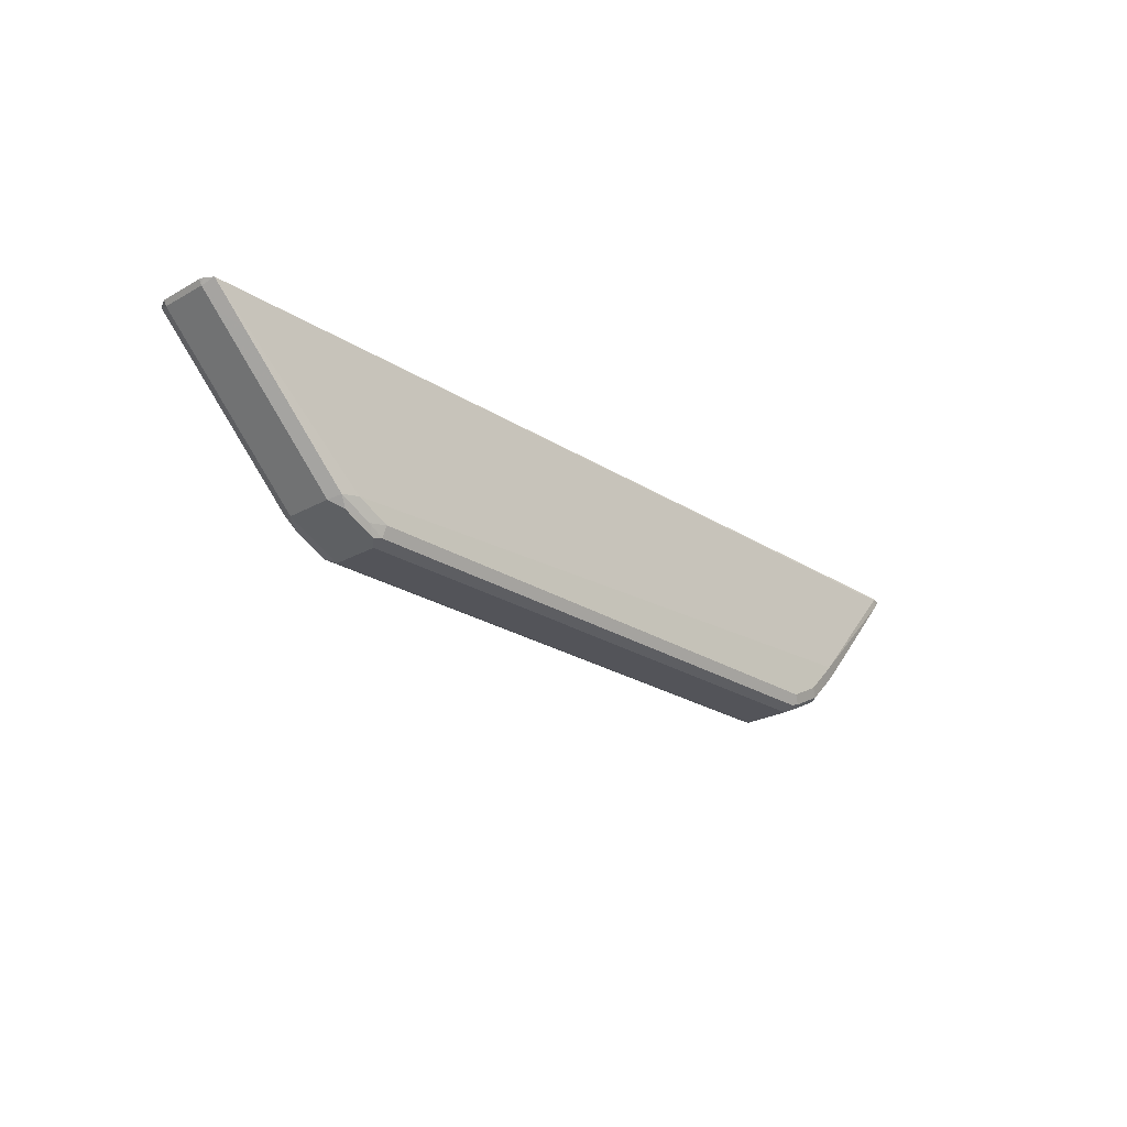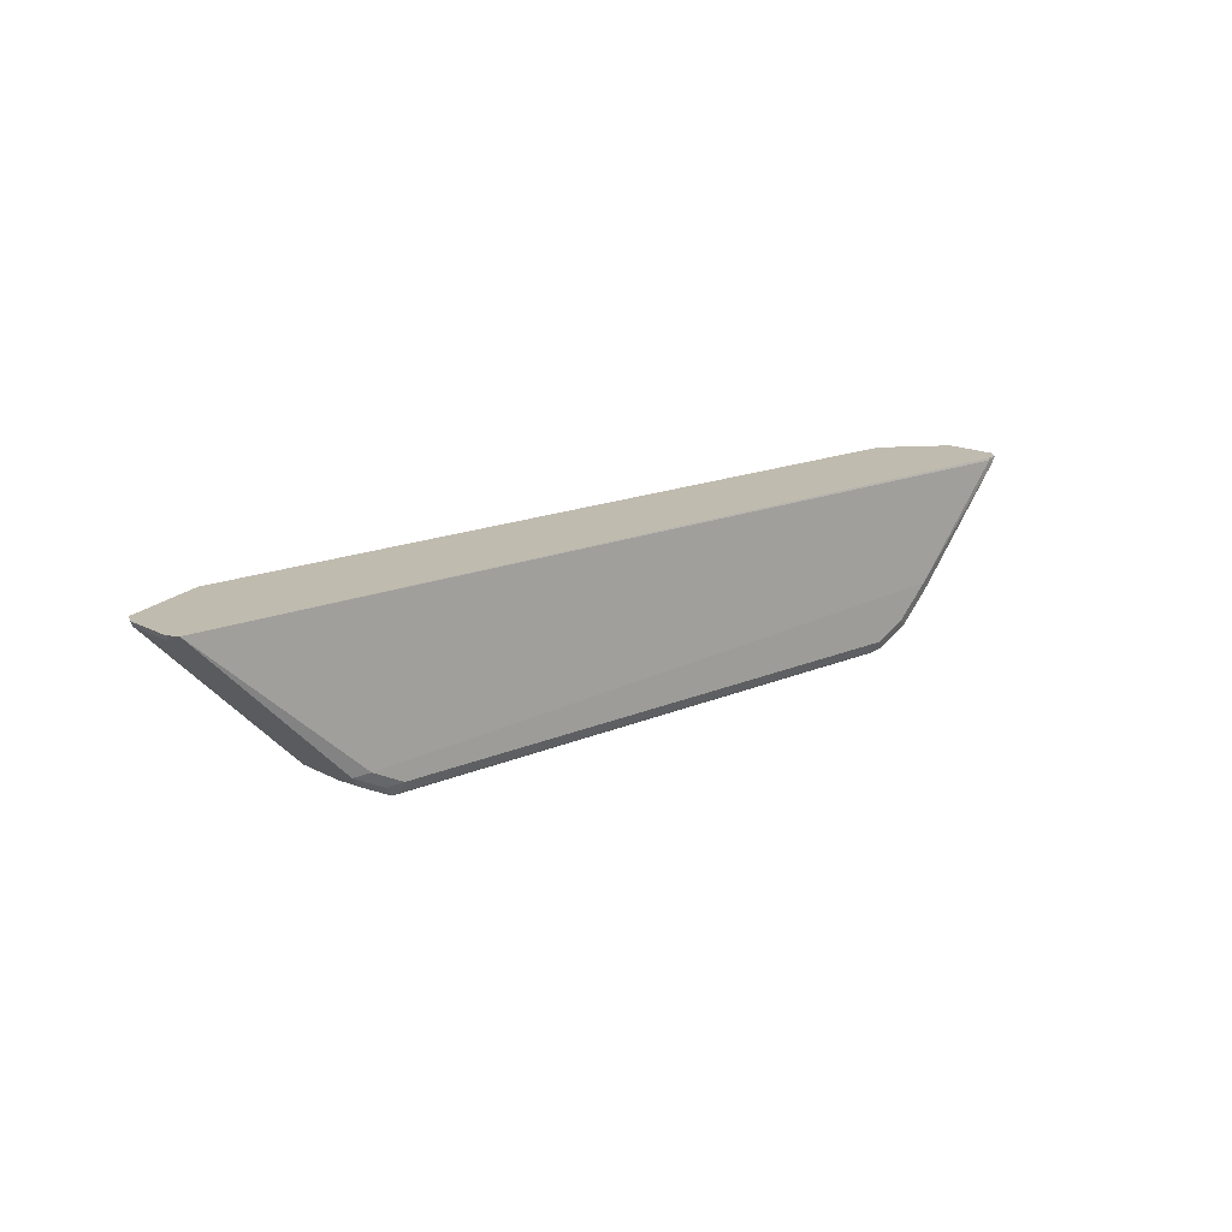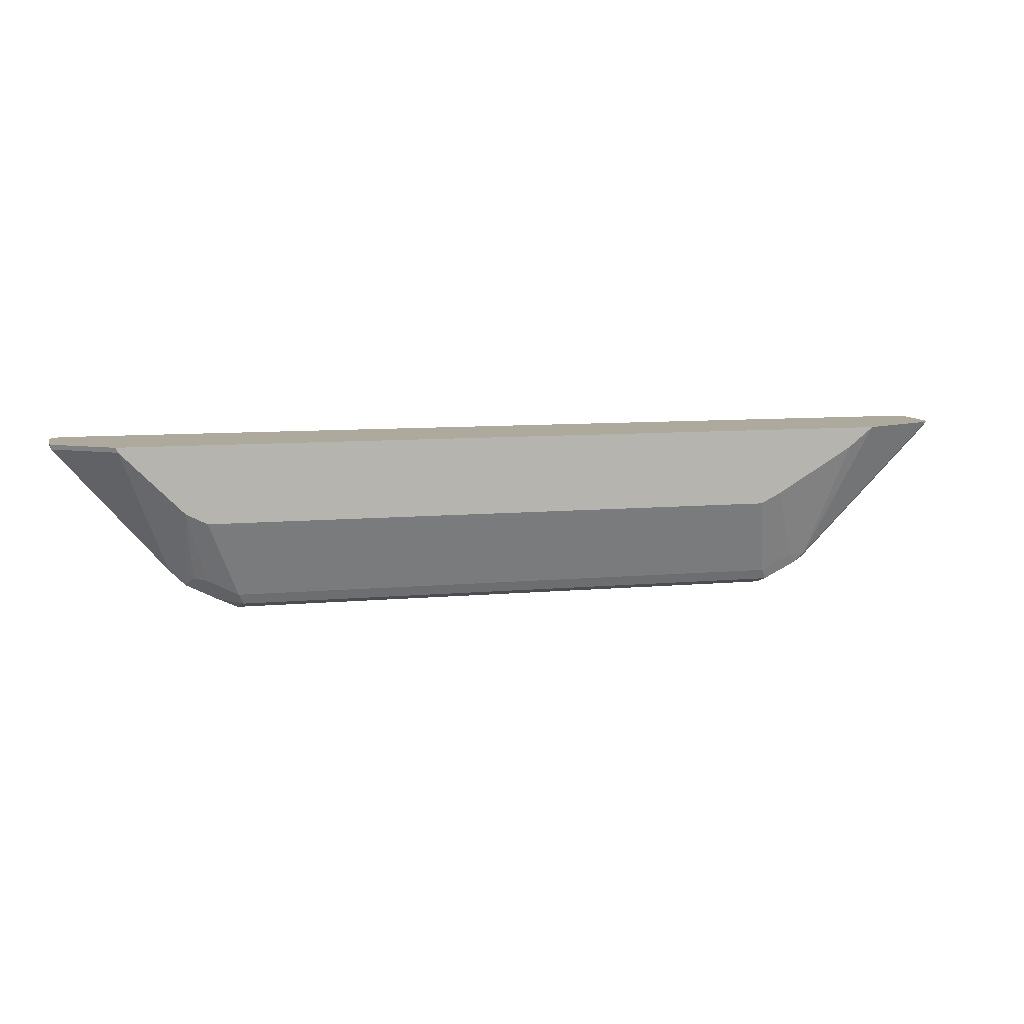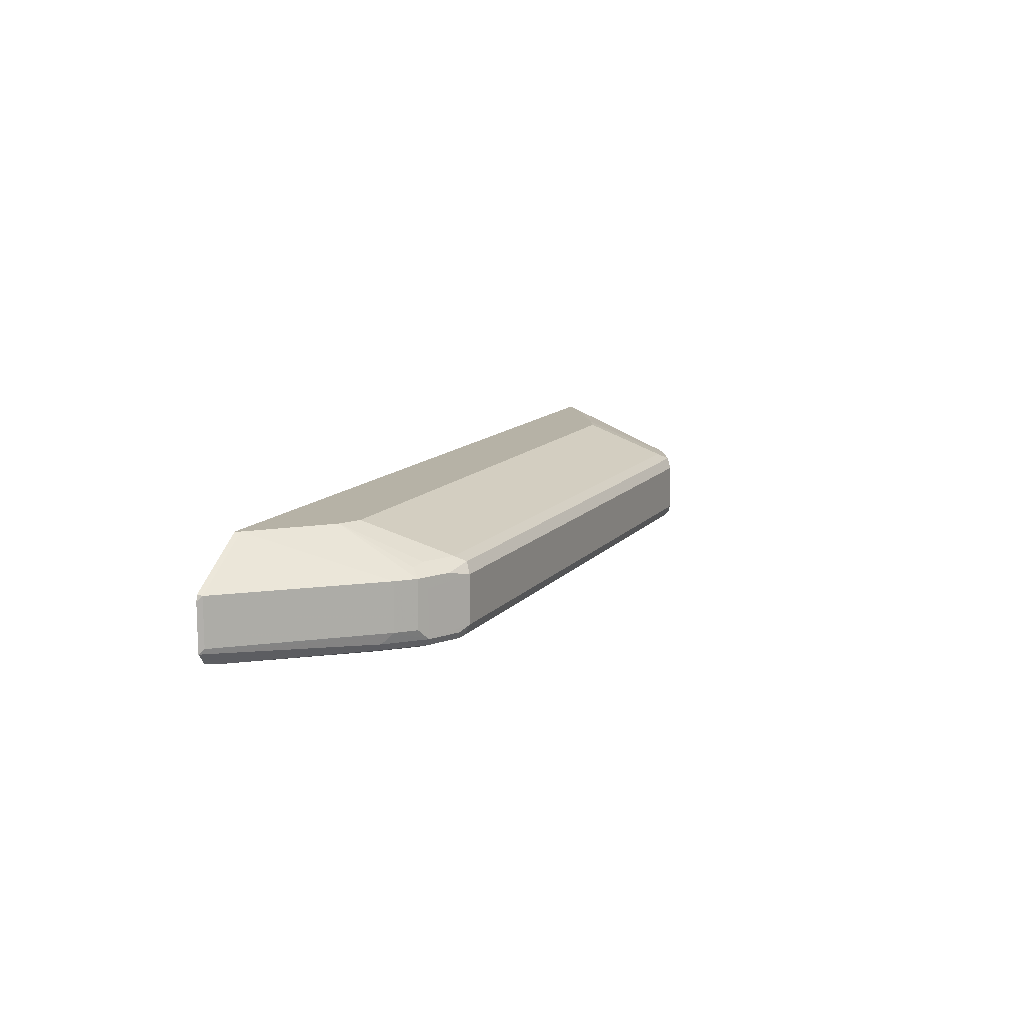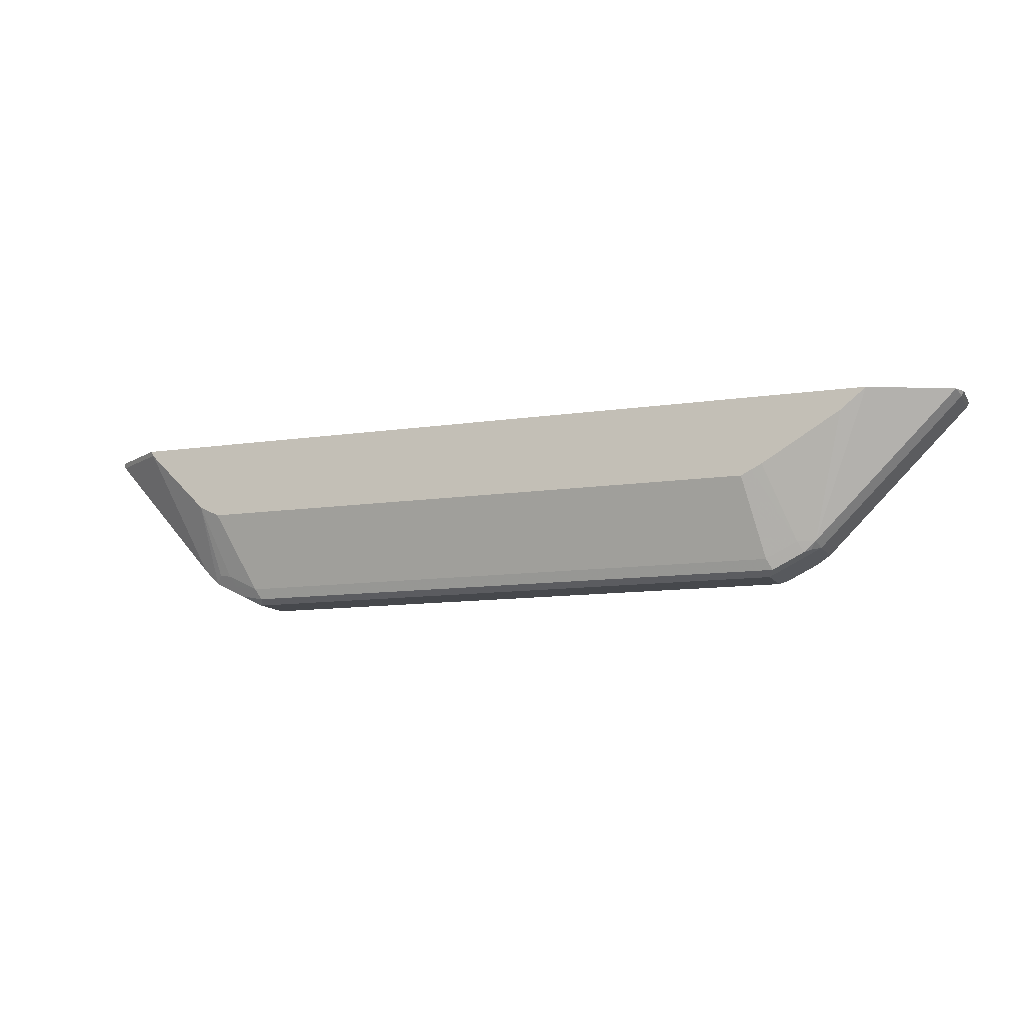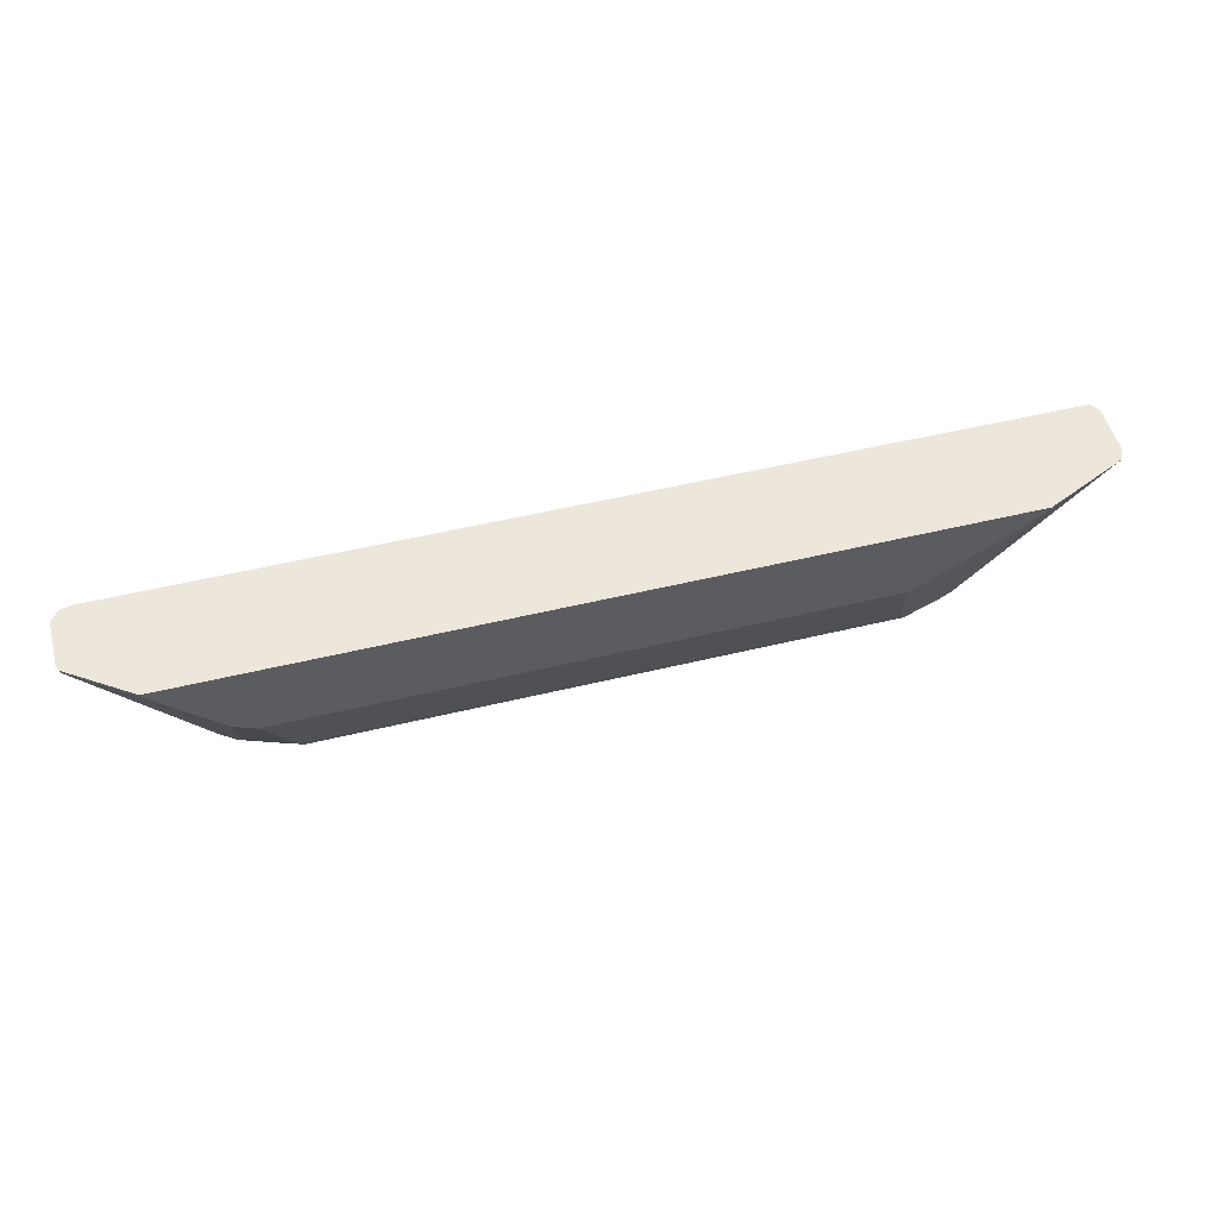
<metadata>
{"format":"obj","ext":"obj","renderer":"f3d","projection":"perspective","resolution":1024,"background":"white","views":[{"elev":-23.8,"azim":133.1,"up":"+Y"},{"elev":16.1,"azim":137.7,"up":"+Y"},{"elev":8.8,"azim":-13.9,"up":"+Y"},{"elev":12.2,"azim":-66.2,"up":"+Z"},{"elev":-11.4,"azim":20.1,"up":"+Y"},{"elev":51.4,"azim":-14.8,"up":"+Y"}]}
</metadata>
<code>
v -0.1015 -0.3249 -0.2031
v -0.09472 -0.3181 -0.1895
v -0.1286 -0.3113 -0.1963
v -0.1556 -0.2978 -0.2098
v -0.1015 -0.3249 -0.264
v 0.6294 -0.3249 -0.2031
v -0.1015 -0.3046 -0.1828
v 0.6362 -0.3181 -0.1895
v -0.1354 -0.2978 -0.1895
v -0.1691 -0.291 -0.1963
v -0.1556 -0.2978 -0.2707
v -0.115 -0.3181 -0.2707
v -0.1116 -0.3147 -0.2792
v -0.1015 -0.3181 -0.2775
v 0.6395 -0.3198 -0.2741
v 0.6294 -0.3249 -0.264
v 0.6836 -0.2978 -0.2031
v 0.6768 -0.2978 -0.1895
v -0.142 -0.2031 -0.1405
v -0.1437 -0.2022 -0.1405
v -0.1556 -0.1963 -0.1405
v -0.142 -0.2843 -0.1828
v 0.6294 -0.3046 -0.1828
v -0.159 -0.2809 -0.1861
v -0.1691 -0.291 -0.2572
v -0.1691 -0.1895 -0.1405
v -0.1895 -0.2707 -0.1963
v -0.1726 -0.2741 -0.2792
v -0.1522 -0.2944 -0.2792
v -0.1895 -0.2707 -0.2572
v -0.1963 -0.2572 -0.2707
v -0.1015 -0.3046 -0.2843
v 0.6294 -0.3181 -0.2775
v 0.6498 -0.3071 -0.2792
v 0.6802 -0.2995 -0.2741
v 0.6836 -0.2978 -0.264
v 0.6971 -0.291 -0.2031
v 0.6853 -0.2944 -0.1929
v 0.6929 -0.2843 -0.1878
v 0.67 -0.2843 -0.1828
v 0.6091 -0.2031 -0.1405
v 0.6227 -0.1963 -0.1405
v -0.1895 -0.1692 -0.1405
v -0.2504 -0.1083 -0.1405
v -0.3316 -0.1083 -0.1963
v -0.1624 -0.264 -0.2843
v -0.1928 -0.2538 -0.2792
v -0.142 -0.2843 -0.2843
v -0.3316 -0.1083 -0.2572
v -0.3348 -0.102 -0.2635
v 0.6294 -0.3046 -0.2843
v 0.67 -0.2843 -0.2843
v 0.6903 -0.2868 -0.2792
v 0.6971 -0.291 -0.264
v 0.7377 -0.2504 -0.2031
v 0.7987 -0.1895 -0.2031
v 0.8147 -0.1624 -0.1878
v 0.7706 -0.102 -0.1405
v 0.7377 -0.1286 -0.1405
v 0.6362 -0.1895 -0.1405
v 0.6351 -0.1901 -0.1405
v -0.2535 -0.102 -0.1405
v -0.3329 -0.102 -0.195
v -0.3348 -0.102 -0.2026
v -0.1827 -0.2437 -0.2843
v -0.3147 -0.1117 -0.2792
v -0.3243 -0.102 -0.2768
v 0.8752 -0.102 -0.2792
v 0.8325 -0.1447 -0.2792
v 0.7716 -0.2056 -0.2792
v 0.7107 -0.2665 -0.2792
v -0.3079 -0.1049 -0.2809
v 0.7377 -0.2504 -0.264
v 0.7987 -0.1895 -0.264
v 0.8596 -0.1286 -0.2031
v 0.8752 -0.102 -0.1878
v -0.3225 -0.102 -0.2772
v 0.8816 -0.102 -0.2694
v 0.8798 -0.1083 -0.264
v 0.8596 -0.1286 -0.264
v -0.3086 -0.102 -0.2802
v 0.8798 -0.1083 -0.2031
v 0.8759 -0.102 -0.1889
v 0.8831 -0.102 -0.264
v 0.8831 -0.102 -0.2031
f 1 2 3
f 39 58 59
f 39 59 40
f 40 59 60
f 40 60 61
f 44 62 63
f 44 63 45
f 45 63 64
f 45 64 50
f 45 50 49
f 47 50 66
f 47 66 65
f 50 64 63
f 50 63 62
f 50 62 58
f 50 58 76
f 50 76 83
f 50 83 85
f 39 57 58
f 50 85 84
f 39 56 57
f 37 55 39
f 29 48 32
f 30 49 50
f 30 50 31
f 31 50 47
f 32 48 46
f 32 46 65
f 32 65 52
f 32 52 51
f 33 51 34
f 34 51 52
f 34 52 53
f 34 53 35
f 35 53 54
f 35 54 36
f 37 39 38
f 37 54 73
f 37 73 55
f 39 55 56
f 29 46 48
f 50 84 78
f 50 68 81
f 68 78 79
f 68 79 80
f 68 80 69
f 68 72 81
f 69 80 74
f 69 74 70
f 70 74 73
f 70 73 71
f 72 77 81
f 75 80 79
f 75 79 82
f 75 82 76
f 76 82 83
f 78 84 79
f 79 84 85
f 79 85 82
f 82 85 83
f 66 77 72
f 50 78 68
f 66 67 77
f 57 76 58
f 50 81 77
f 50 77 67
f 50 67 66
f 52 68 69
f 52 69 70
f 52 70 71
f 52 71 53
f 52 65 72
f 52 72 68
f 53 71 54
f 54 71 73
f 55 73 74
f 55 74 56
f 56 74 80
f 56 80 75
f 56 75 57
f 57 75 76
f 65 66 72
f 28 65 46
f 40 61 42
f 28 31 47
f 6 36 17
f 6 17 18
f 6 18 8
f 7 19 20
f 7 20 21
f 7 21 22
f 7 22 9
f 7 23 41
f 7 41 19
f 8 18 23
f 9 22 24
f 9 24 10
f 10 24 26
f 10 26 27
f 10 27 30
f 10 30 25
f 11 28 29
f 6 16 36
f 11 29 13
f 5 15 16
f 5 13 14
f 1 3 4
f 1 4 11
f 1 11 5
f 1 5 16
f 1 16 6
f 1 6 8
f 1 8 2
f 2 7 9
f 2 9 3
f 2 8 23
f 2 23 7
f 3 9 10
f 3 10 4
f 28 47 65
f 4 25 11
f 5 11 12
f 5 12 13
f 5 14 15
f 11 13 12
f 4 10 25
f 11 30 31
f 19 59 58
f 19 58 62
f 19 62 44
f 19 44 43
f 19 43 26
f 19 26 21
f 19 21 20
f 21 26 22
f 22 26 24
f 23 40 42
f 26 43 27
f 27 43 44
f 27 44 45
f 27 45 49
f 27 49 30
f 28 46 29
f 11 25 30
f 19 60 59
f 19 61 60
f 23 42 41
f 19 41 42
f 11 31 28
f 19 42 61
f 13 29 32
f 13 32 14
f 14 32 51
f 14 33 15
f 15 33 34
f 15 34 35
f 15 35 36
f 14 51 33
f 17 36 54
f 17 54 37
f 17 37 38
f 18 40 23
f 17 38 18
f 18 38 39
f 15 36 16
f 18 39 40

</code>
